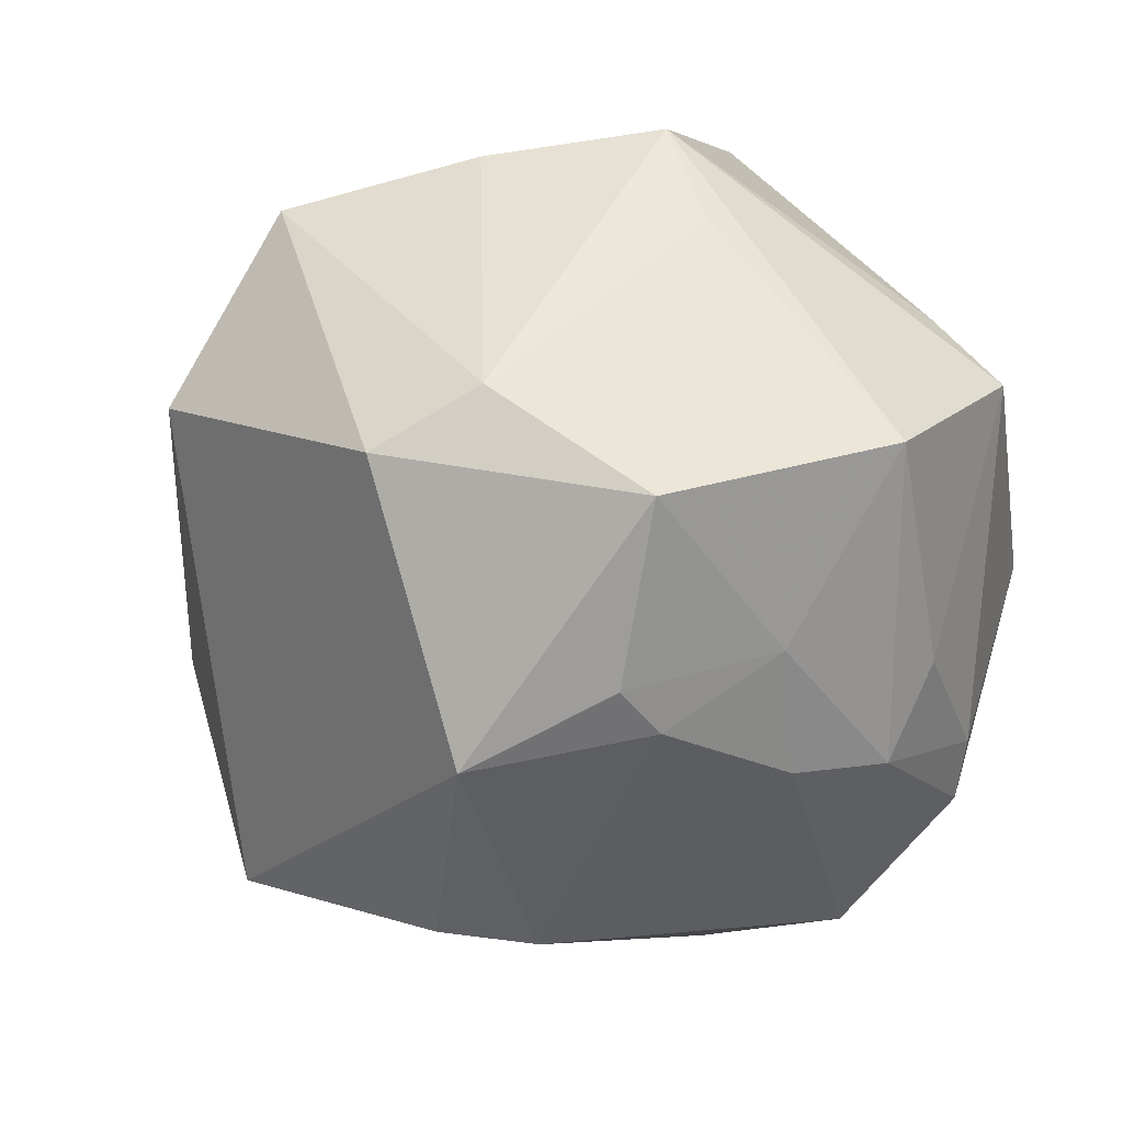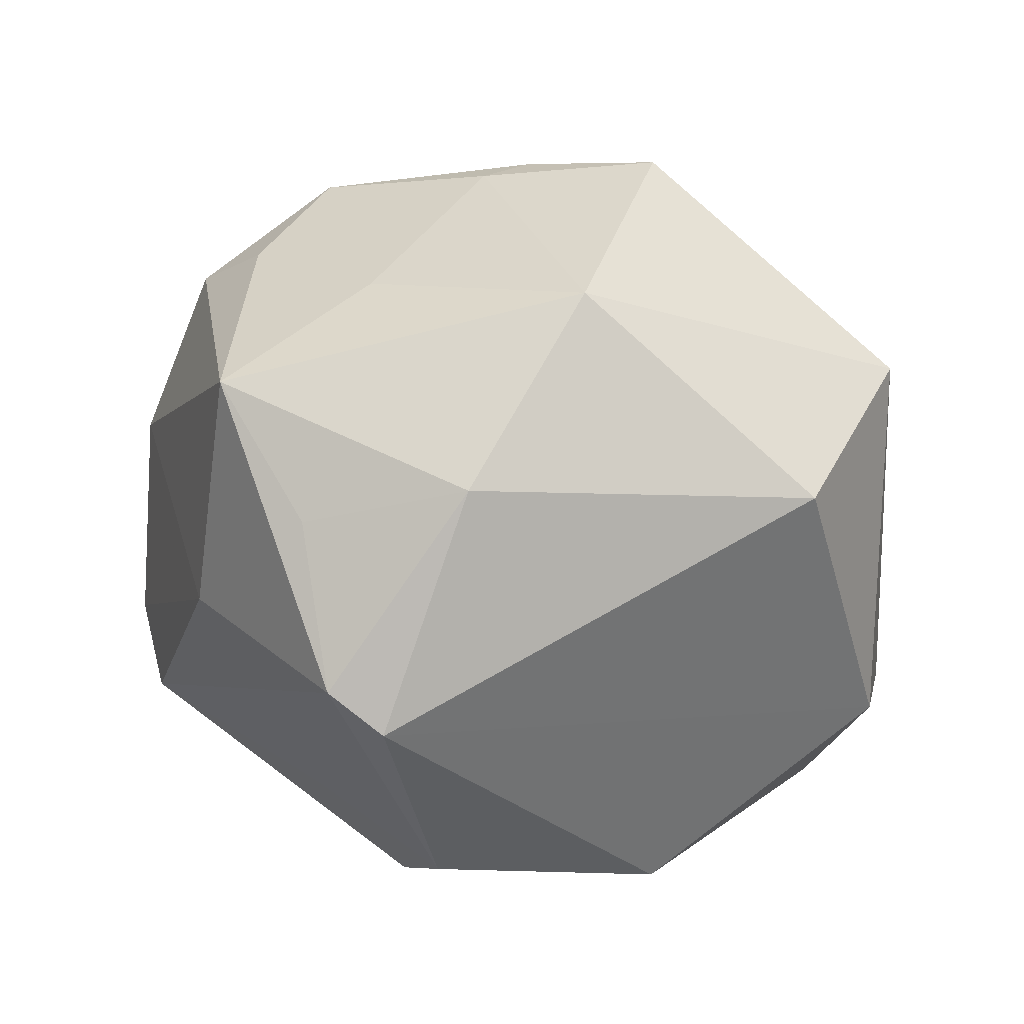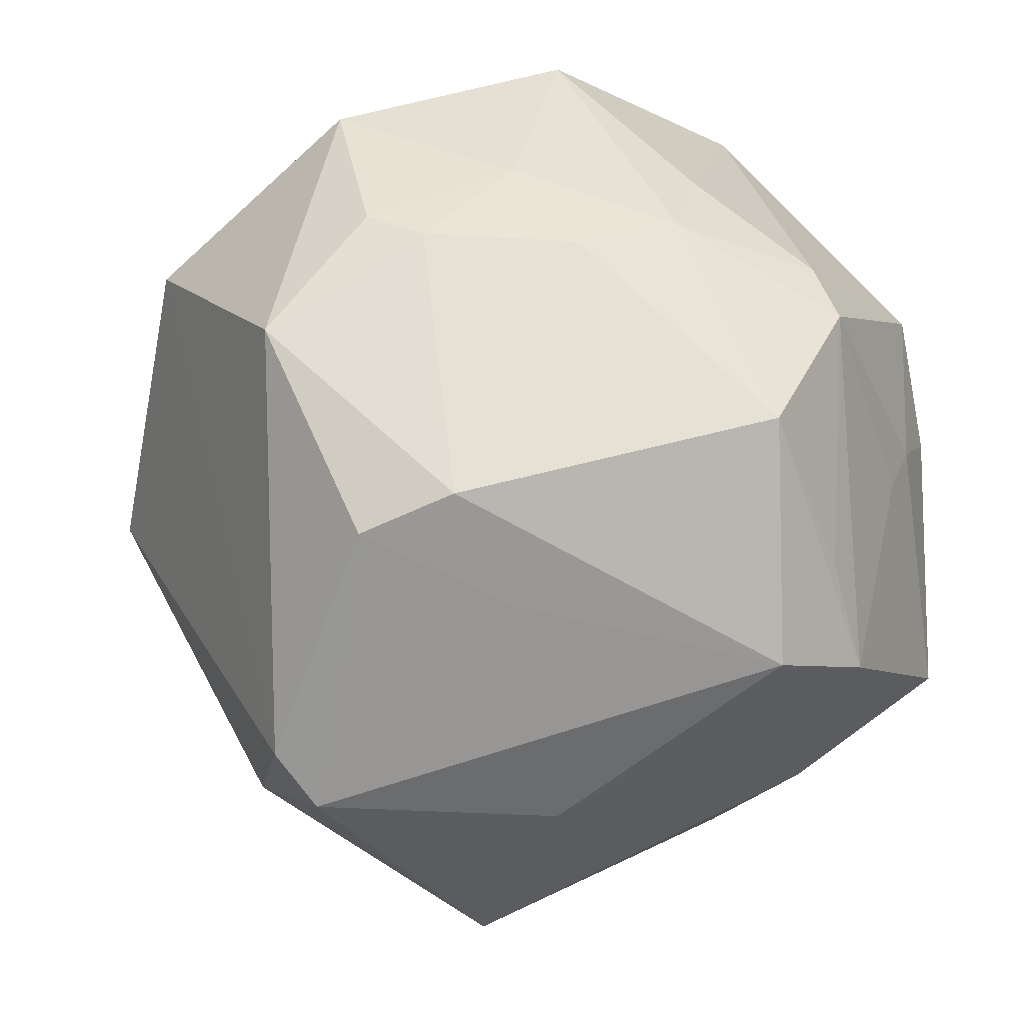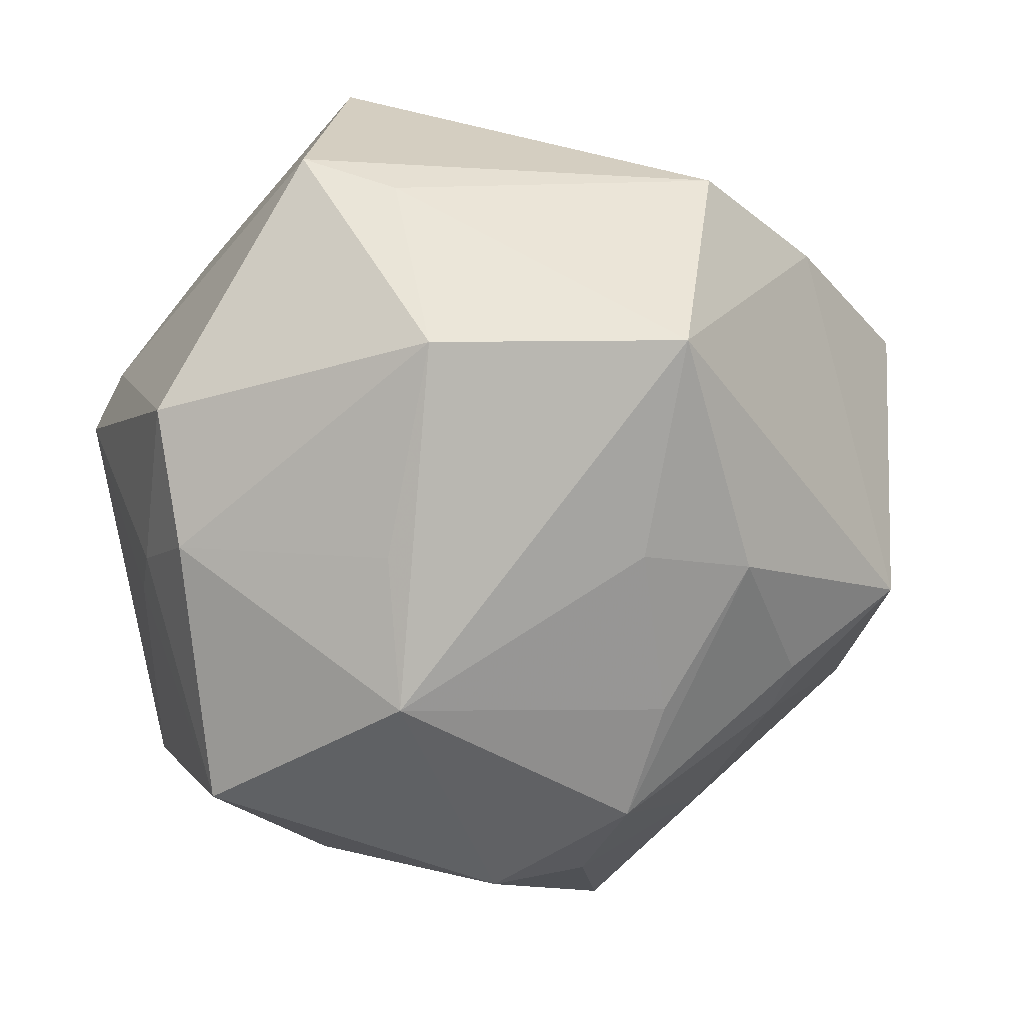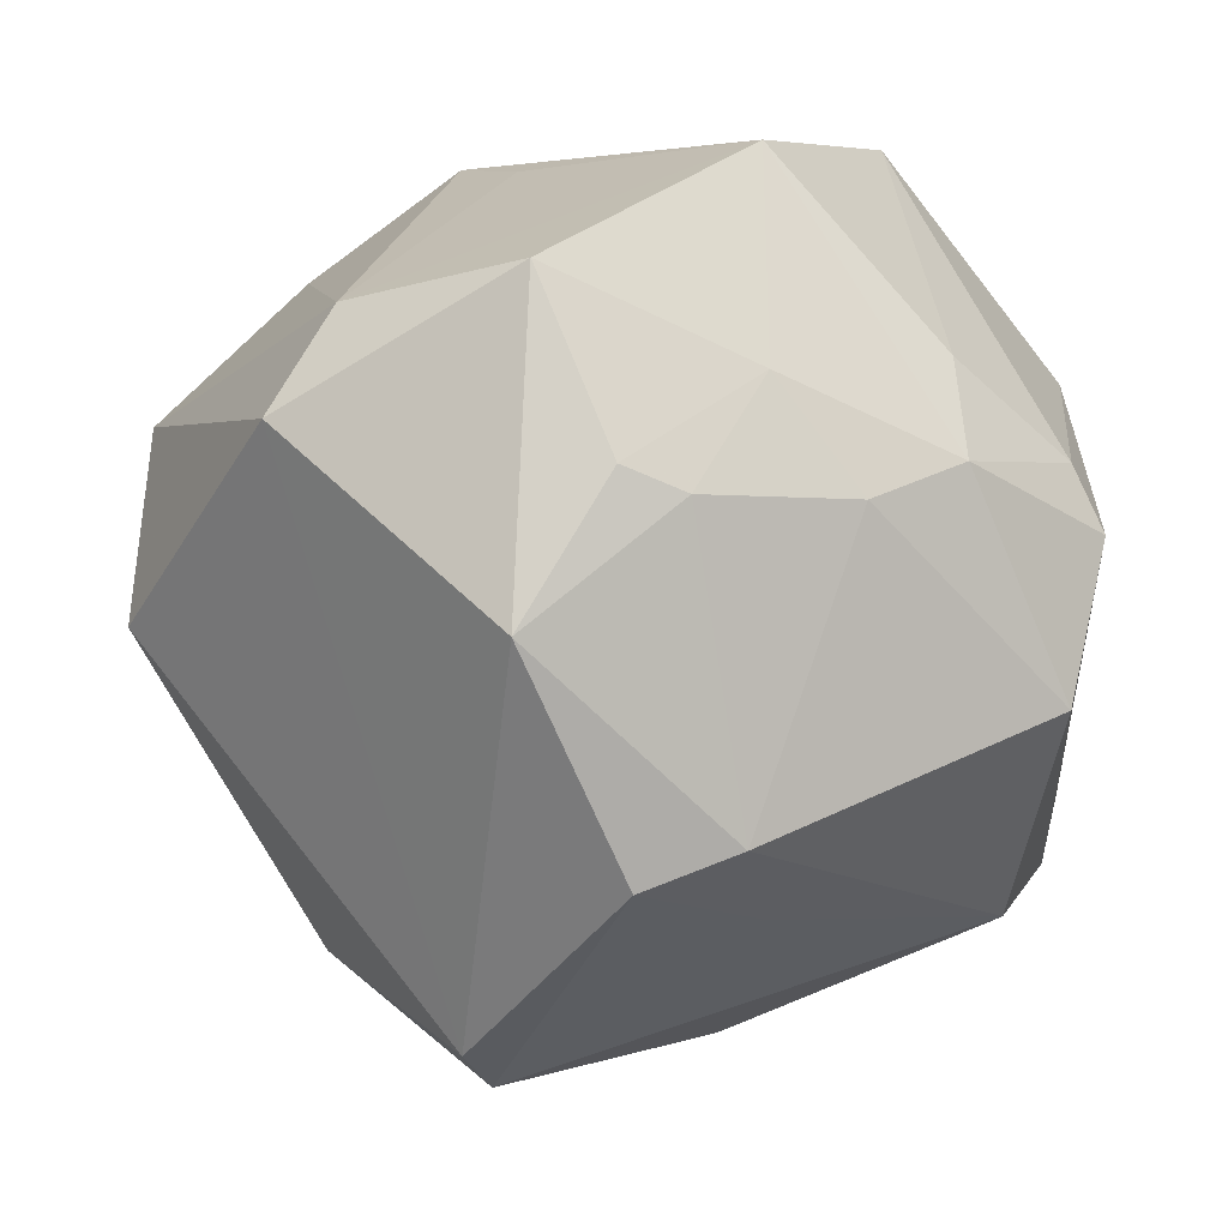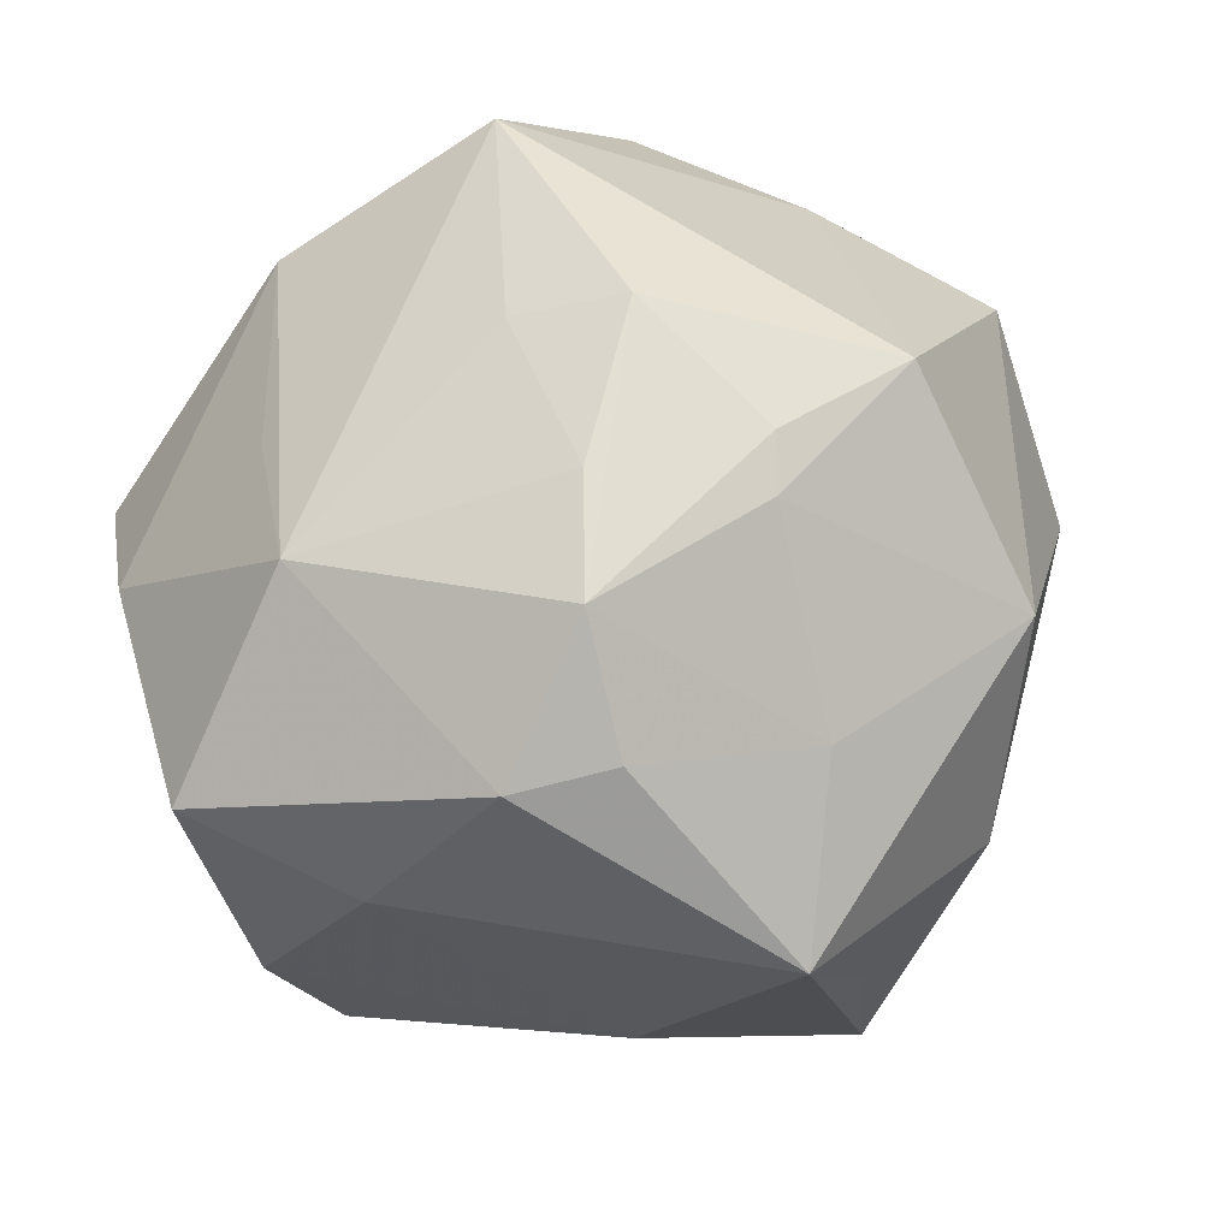
<metadata>
{"format":"obj","ext":"obj","renderer":"f3d","projection":"perspective","resolution":1024,"background":"white","views":[{"elev":-45.0,"azim":149.4,"up":"+Z"},{"elev":-6.8,"azim":48.0,"up":"+Z"},{"elev":-19.0,"azim":-165.6,"up":"+Y"},{"elev":19.2,"azim":-31.0,"up":"+Y"},{"elev":11.7,"azim":170.6,"up":"+Y"},{"elev":57.3,"azim":-14.2,"up":"+Z"}]}
</metadata>
<code>
v -0.002056 0.03252 0.04564
v -0.04518 0.009738 -0.02603
v -0.04968 -0.02422 0.01672
v -0.04837 -0.004758 -0.004741
v -0.03273 -0.03701 0.01235
v -0.04973 0.02124 0.005358
v 0.0114 0.04549 0.009094
v 0.01728 -0.0491 -0.006199
v 0.01585 0.04482 0.02373
v -0.04193 0.01708 -0.02404
v -0.02809 0.02891 -0.0273
v -0.02735 0.04794 0.000543
v 0.01933 -0.04668 -0.02623
v -0.03885 -0.006361 -0.03591
v 0.01591 0.04008 -0.03391
v -0.02763 0.01944 -0.03556
v -0.009474 0.05041 -0.02128
v -0.003714 -0.01266 0.04484
v 0.02301 -0.04129 -0.0312
v 0.05145 0.01733 0.01546
v 0.04105 -0.02581 0.0208
v -0.04401 -0.02984 -0.01113
v -0.007308 0.02907 -0.03576
v -0.007042 -0.02657 0.04228
v 0.04157 0.02402 -0.0265
v -0.003179 -0.0163 -0.04705
v 0.01986 0.005869 -0.04793
v 0.05505 -0.001384 -0.002863
v -0.007 -0.04656 -0.01355
v 0.0325 -0.00566 0.04171
v 0.001896 0.01825 -0.0436
v -0.04986 0.001087 0.0002474
v -0.02677 0.03212 0.03005
v -0.01834 -0.03835 0.03005
v 0.008764 -0.05508 0.01093
v 0.005646 0.004597 0.04811
v 0.01446 -0.01825 0.0412
v 0.03368 0.03481 -0.0215
v 0.01544 -0.03753 0.02425
v -0.03629 -0.03209 -0.02245
v 0.01604 -0.01196 0.04354
v -0.006903 0.007172 0.04485
v -0.006265 -0.03865 0.03127
v -0.01632 0.01661 -0.03996
v -0.05073 0.006433 0.01236
v -0.007358 -0.02674 -0.03635
v 0.03458 -0.03827 -0.003189
v -0.02017 0.04547 0.01044
v -0.03405 -0.00959 0.03533
v 0.03365 0.03253 0.02045
v -0.03305 0.007625 0.03114
v 0.009029 0.02137 -0.04335
v -0.04261 -0.0196 -0.01997
v 0.008069 -0.0202 -0.04705
f 27 19 54
f 1 30 50
f 47 19 28
f 36 30 1
f 26 27 54
f 54 46 26
f 44 26 14
f 1 50 9
f 20 50 30
f 22 14 40
f 40 29 22
f 14 26 40
f 40 26 46
f 49 3 34
f 53 14 22
f 19 47 13
f 35 29 13
f 29 40 13
f 13 40 46
f 54 19 13
f 13 46 54
f 21 47 28
f 28 20 21
f 21 20 30
f 35 47 21
f 1 49 42
f 42 36 1
f 27 26 31
f 26 44 31
f 31 52 27
f 17 9 7
f 17 7 38
f 50 20 38
f 38 9 50
f 38 7 9
f 35 34 5
f 5 34 3
f 5 3 22
f 5 29 35
f 22 29 5
f 49 34 24
f 1 9 48
f 8 47 35
f 35 13 8
f 8 13 47
f 52 31 23
f 23 31 44
f 17 38 15
f 15 23 17
f 52 23 15
f 27 52 15
f 25 20 28
f 25 38 20
f 28 19 25
f 19 27 25
f 27 15 25
f 25 15 38
f 18 42 49
f 49 24 18
f 36 42 18
f 18 24 36
f 30 36 41
f 36 24 41
f 43 34 35
f 43 24 34
f 37 21 30
f 30 41 37
f 37 41 24
f 12 10 6
f 12 9 17
f 12 48 9
f 17 23 16
f 16 23 44
f 16 44 14
f 22 3 4
f 3 32 4
f 49 51 45
f 45 3 49
f 45 32 3
f 6 32 45
f 39 37 24
f 39 43 35
f 24 43 39
f 35 21 39
f 21 37 39
f 1 48 33
f 48 12 33
f 33 12 6
f 33 49 1
f 33 51 49
f 6 45 33
f 33 45 51
f 17 16 11
f 11 16 10
f 11 12 17
f 10 12 11
f 2 32 6
f 6 10 2
f 2 4 32
f 2 16 14
f 10 16 2
f 14 53 2
f 2 53 22
f 22 4 2

</code>
